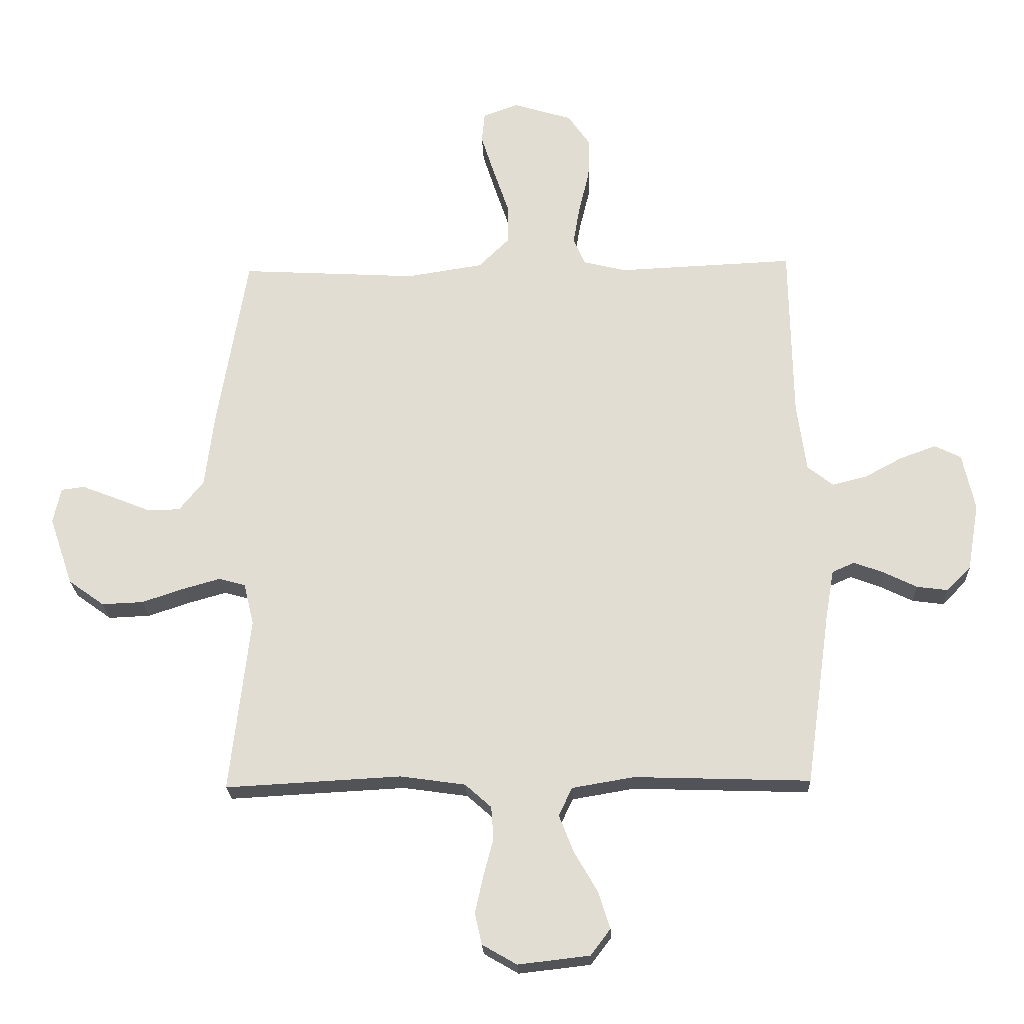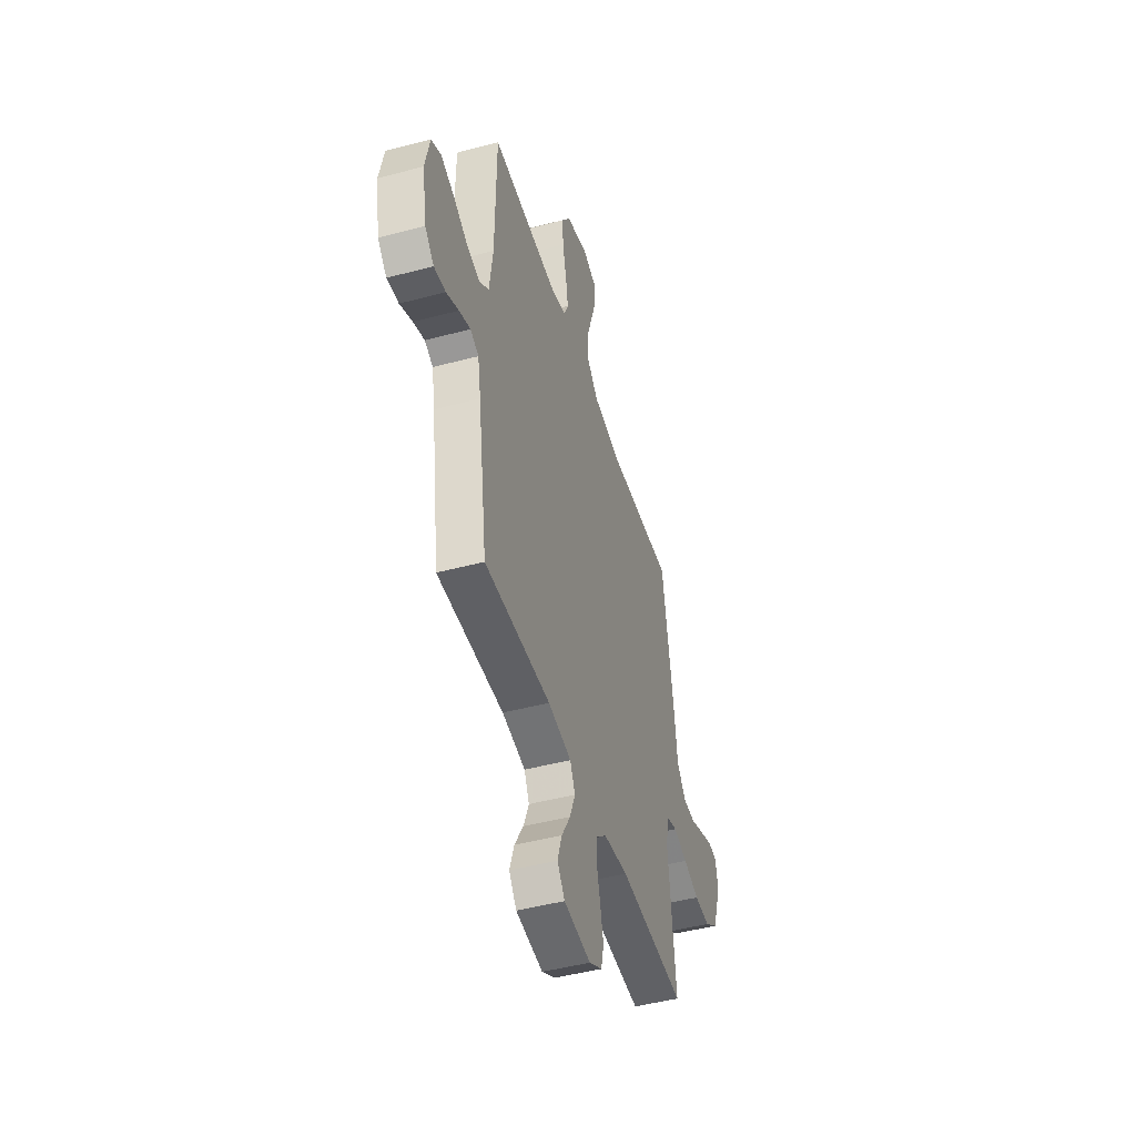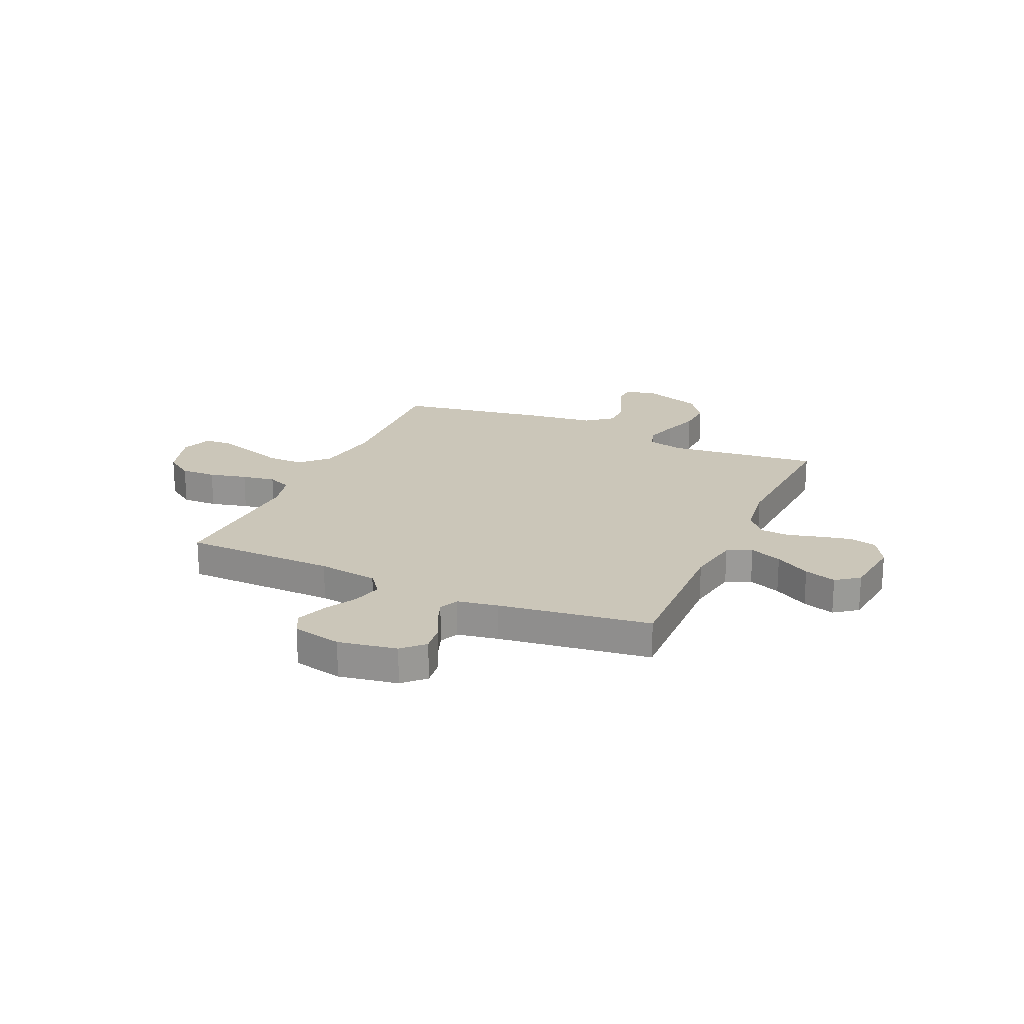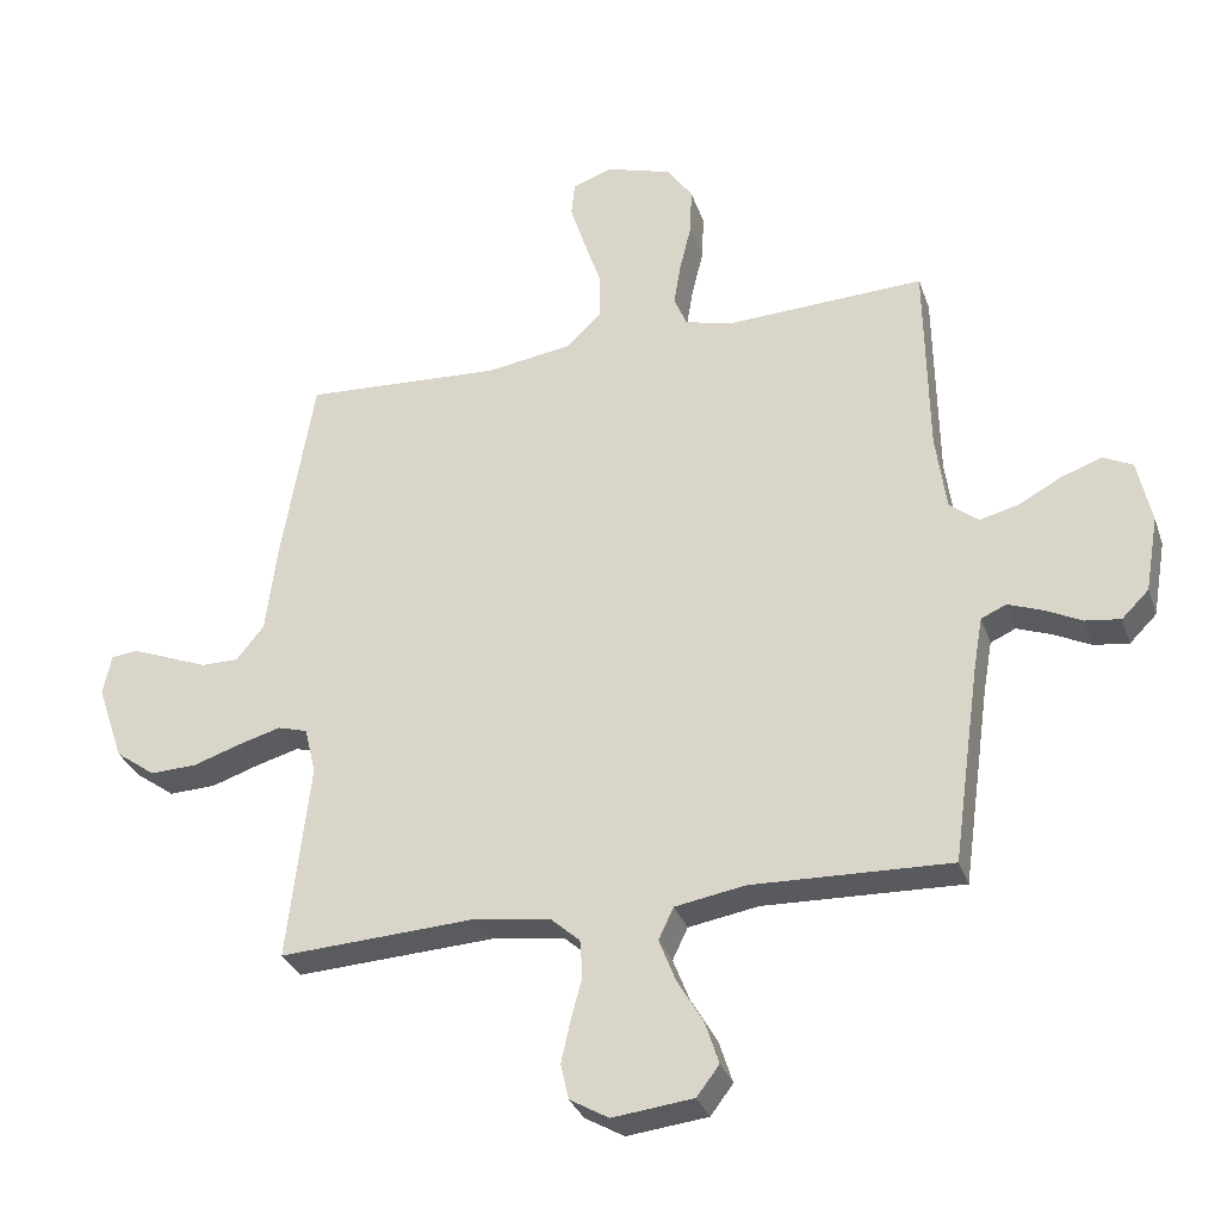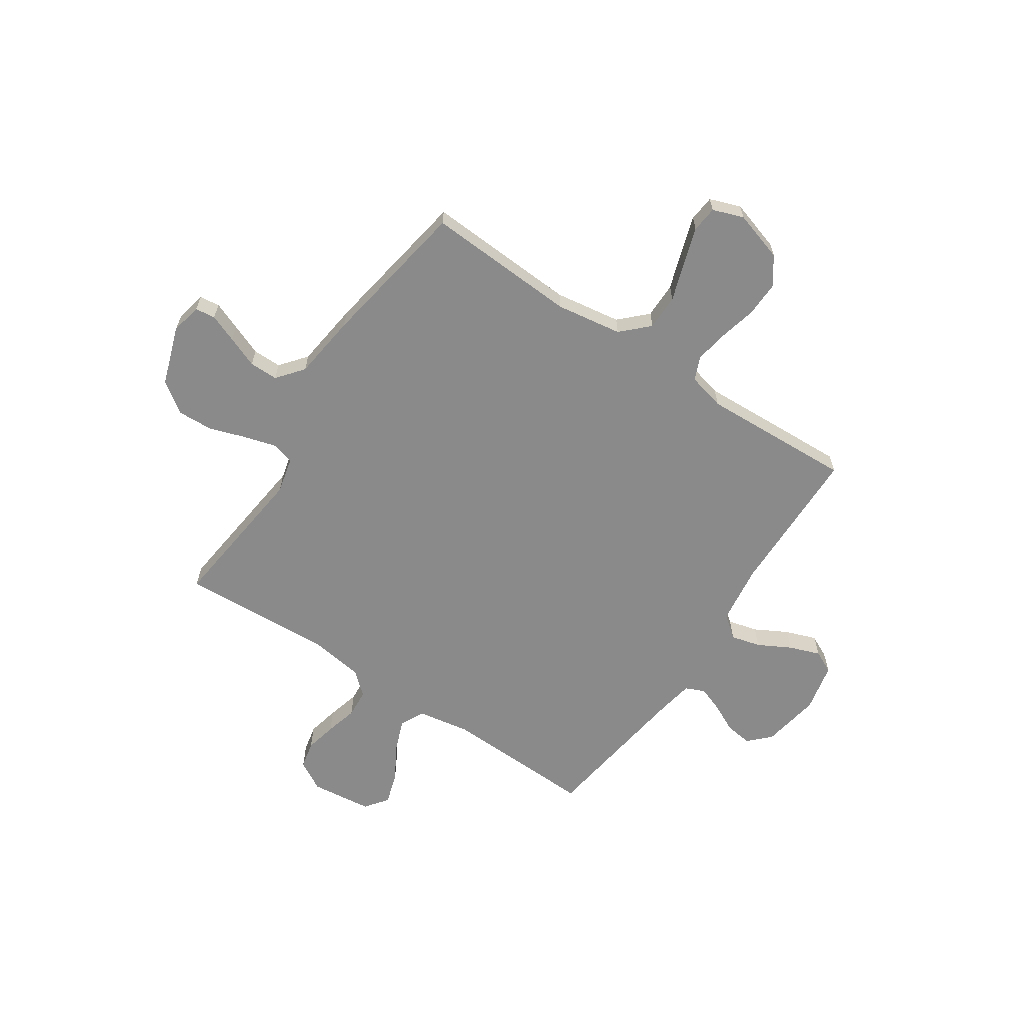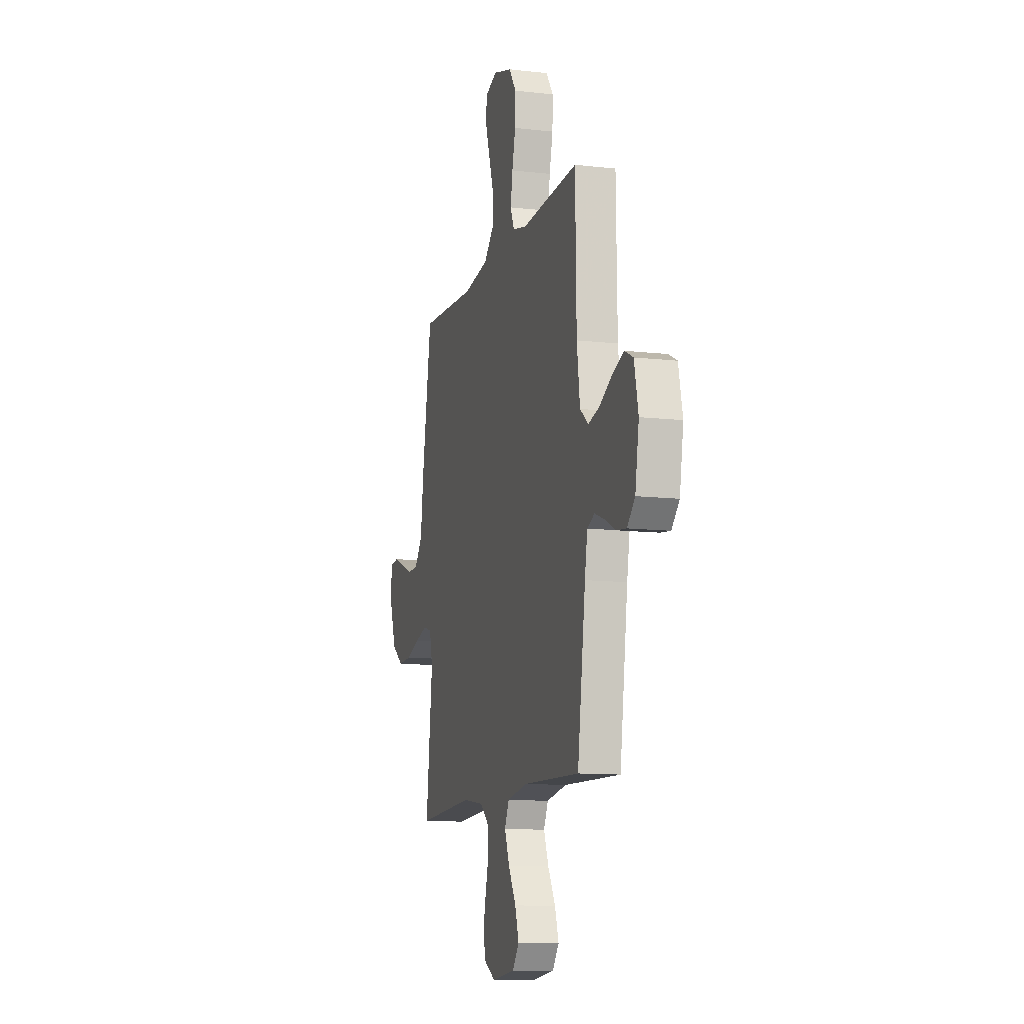
<metadata>
{"format":"obj","ext":"obj","renderer":"f3d","projection":"perspective","resolution":1024,"background":"white","views":[{"elev":-22.6,"azim":2.3,"up":"+Z"},{"elev":-46.8,"azim":106.8,"up":"+Z"},{"elev":20.9,"azim":114.2,"up":"+Y"},{"elev":-31.5,"azim":17.5,"up":"+Z"},{"elev":-63.4,"azim":-33.7,"up":"+Y"},{"elev":-11.4,"azim":74.4,"up":"+Z"}]}
</metadata>
<code>
v 0.5 0.07 -0.5
v 0.2 0.07 -0.49
v 0.094 0.07 -0.508
v 0.071 0.07 -0.556
v 0.096 0.07 -0.62
v 0.136 0.07 -0.689
v 0.156 0.07 -0.752
v 0.122 0.07 -0.797
v 0 0.07 -0.811
v -0.059 0.07 -0.777
v -0.071 0.07 -0.723
v -0.057 0.07 -0.66
v -0.04 0.07 -0.596
v -0.044 0.07 -0.54
v -0.089 0.07 -0.5
v -0.2 0.07 -0.484
v -0.5 0.07 -0.5
v -0.466 0.07 -0.2
v -0.483 0.07 -0.129
v -0.528 0.07 -0.116
v -0.592 0.07 -0.134
v -0.664 0.07 -0.158
v -0.735 0.07 -0.161
v -0.796 0.07 -0.117
v -0.836 0.07 0
v -0.823 0.07 0.061
v -0.783 0.07 0.066
v -0.727 0.07 0.044
v -0.665 0.07 0.019
v -0.608 0.07 0.019
v -0.566 0.07 0.071
v -0.55 0.07 0.2
v -0.5 0.07 0.5
v -0.2 0.07 0.483
v -0.069 0.07 0.503
v -0.017 0.07 0.554
v -0.017 0.07 0.625
v -0.043 0.07 0.702
v -0.066 0.07 0.774
v -0.061 0.07 0.826
v 0 0.07 0.848
v 0.1 0.07 0.817
v 0.138 0.07 0.762
v 0.136 0.07 0.692
v 0.118 0.07 0.618
v 0.107 0.07 0.552
v 0.127 0.07 0.505
v 0.2 0.07 0.487
v 0.5 0.07 0.5
v 0.505 0.07 0.2
v 0.521 0.07 0.082
v 0.565 0.07 0.047
v 0.624 0.07 0.062
v 0.689 0.07 0.097
v 0.75 0.07 0.119
v 0.795 0.07 0.097
v 0.816 0.07 0
v 0.796 0.07 -0.116
v 0.755 0.07 -0.157
v 0.702 0.07 -0.15
v 0.645 0.07 -0.122
v 0.594 0.07 -0.103
v 0.556 0.07 -0.12
v 0.542 0.07 -0.2
v 0.5 0 -0.5
v 0.2 0 -0.49
v 0.094 0 -0.508
v 0.071 0 -0.556
v 0.096 0 -0.62
v 0.136 0 -0.689
v 0.156 0 -0.752
v 0.122 0 -0.797
v 0 0 -0.811
v -0.059 0 -0.777
v -0.071 0 -0.723
v -0.057 0 -0.66
v -0.04 0 -0.596
v -0.044 0 -0.54
v -0.089 0 -0.5
v -0.2 0 -0.484
v -0.5 0 -0.5
v -0.466 0 -0.2
v -0.483 0 -0.129
v -0.528 0 -0.116
v -0.592 0 -0.134
v -0.664 0 -0.158
v -0.735 0 -0.161
v -0.796 0 -0.117
v -0.836 0 0
v -0.823 0 0.061
v -0.783 0 0.066
v -0.727 0 0.044
v -0.665 0 0.019
v -0.608 0 0.019
v -0.566 0 0.071
v -0.55 0 0.2
v -0.5 0 0.5
v -0.2 0 0.483
v -0.069 0 0.503
v -0.017 0 0.554
v -0.017 0 0.625
v -0.043 0 0.702
v -0.066 0 0.774
v -0.061 0 0.826
v 0 0 0.848
v 0.1 0 0.817
v 0.138 0 0.762
v 0.136 0 0.692
v 0.118 0 0.618
v 0.107 0 0.552
v 0.127 0 0.505
v 0.2 0 0.487
v 0.5 0 0.5
v 0.505 0 0.2
v 0.521 0 0.082
v 0.565 0 0.047
v 0.624 0 0.062
v 0.689 0 0.097
v 0.75 0 0.119
v 0.795 0 0.097
v 0.816 0 0
v 0.796 0 -0.116
v 0.755 0 -0.157
v 0.702 0 -0.15
v 0.645 0 -0.122
v 0.594 0 -0.103
v 0.556 0 -0.12
v 0.542 0 -0.2
f 58 59 60 61
f 58 61 62
f 57 58 62
f 56 57 62 63
f 53 54 55 56
f 52 53 56 63
f 48 49 50
f 47 48 50 51
f 42 43 44 45
f 42 45 46
f 41 42 46
f 40 41 46
f 37 38 39 40
f 37 40 46 47
f 31 32 33 34
f 30 31 34 35
f 26 27 28 29
f 24 25 26 29
f 24 29 30
f 21 22 23 24
f 20 21 24 30
f 19 20 30 35
f 16 17 18
f 15 16 18 19
f 14 15 19 35
f 10 11 12 13
f 8 9 10 13
f 5 6 7 8
f 4 5 8 13
f 3 4 13 14
f 64 1 2
f 64 2 3
f 51 52 63 64
f 36 37 47 51
f 35 36 51 64
f 3 14 35 64
f 125 124 123 122
f 126 125 122
f 126 122 121
f 127 126 121 120
f 120 119 118 117
f 127 120 117 116
f 114 113 112
f 115 114 112 111
f 109 108 107 106
f 110 109 106
f 110 106 105
f 110 105 104
f 104 103 102 101
f 111 110 104 101
f 98 97 96 95
f 99 98 95 94
f 93 92 91 90
f 93 90 89 88
f 94 93 88
f 88 87 86 85
f 94 88 85 84
f 99 94 84 83
f 82 81 80
f 83 82 80 79
f 99 83 79 78
f 77 76 75 74
f 77 74 73 72
f 72 71 70 69
f 77 72 69 68
f 78 77 68 67
f 66 65 128
f 67 66 128
f 128 127 116 115
f 115 111 101 100
f 128 115 100 99
f 128 99 78 67
f 1 65 66 2
f 2 66 67 3
f 3 67 68 4
f 4 68 69 5
f 5 69 70 6
f 6 70 71 7
f 7 71 72 8
f 8 72 73 9
f 9 73 74 10
f 10 74 75 11
f 11 75 76 12
f 12 76 77 13
f 13 77 78 14
f 14 78 79 15
f 15 79 80 16
f 16 80 81 17
f 17 81 82 18
f 18 82 83 19
f 19 83 84 20
f 20 84 85 21
f 21 85 86 22
f 22 86 87 23
f 23 87 88 24
f 24 88 89 25
f 25 89 90 26
f 26 90 91 27
f 27 91 92 28
f 28 92 93 29
f 29 93 94 30
f 30 94 95 31
f 31 95 96 32
f 32 96 97 33
f 33 97 98 34
f 34 98 99 35
f 35 99 100 36
f 36 100 101 37
f 37 101 102 38
f 38 102 103 39
f 39 103 104 40
f 40 104 105 41
f 41 105 106 42
f 42 106 107 43
f 43 107 108 44
f 44 108 109 45
f 45 109 110 46
f 46 110 111 47
f 47 111 112 48
f 48 112 113 49
f 49 113 114 50
f 50 114 115 51
f 51 115 116 52
f 52 116 117 53
f 53 117 118 54
f 54 118 119 55
f 55 119 120 56
f 56 120 121 57
f 57 121 122 58
f 58 122 123 59
f 59 123 124 60
f 60 124 125 61
f 61 125 126 62
f 62 126 127 63
f 63 127 128 64
f 64 128 65 1

</code>
